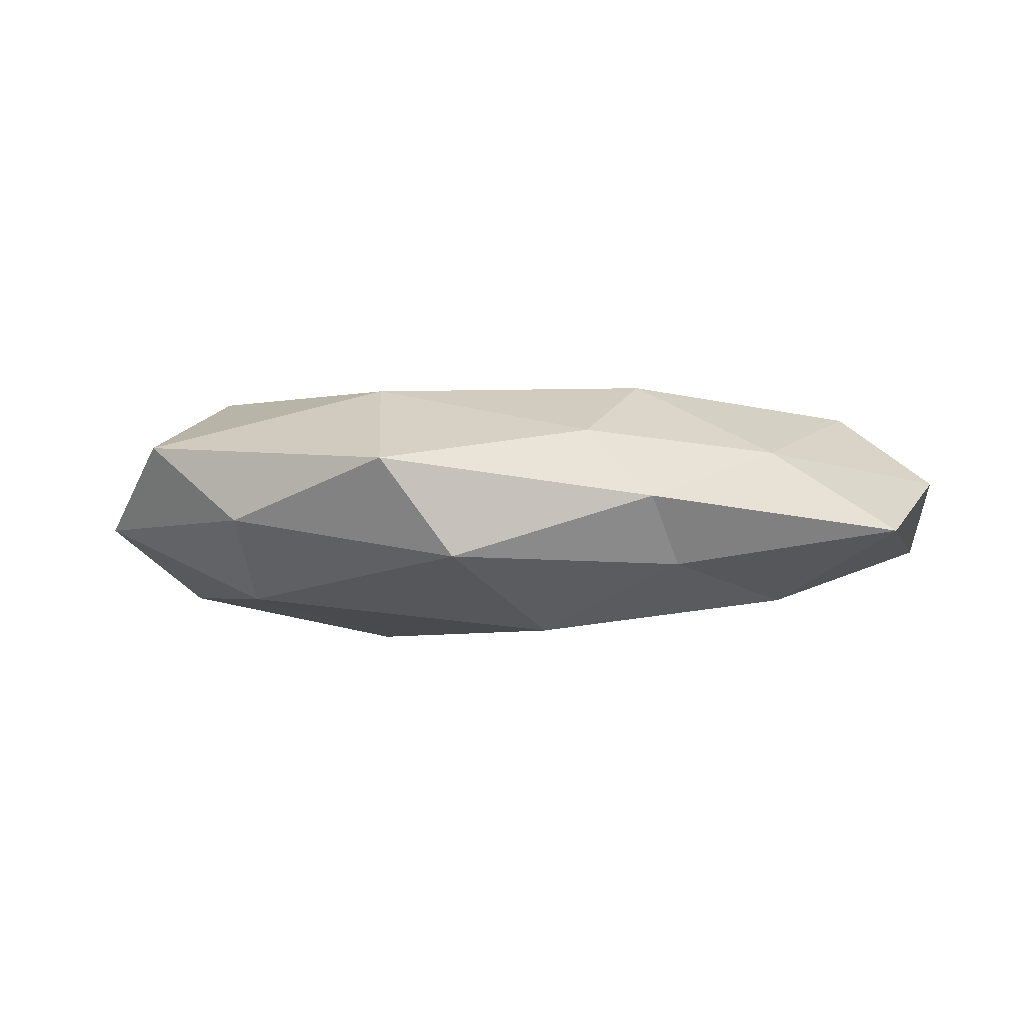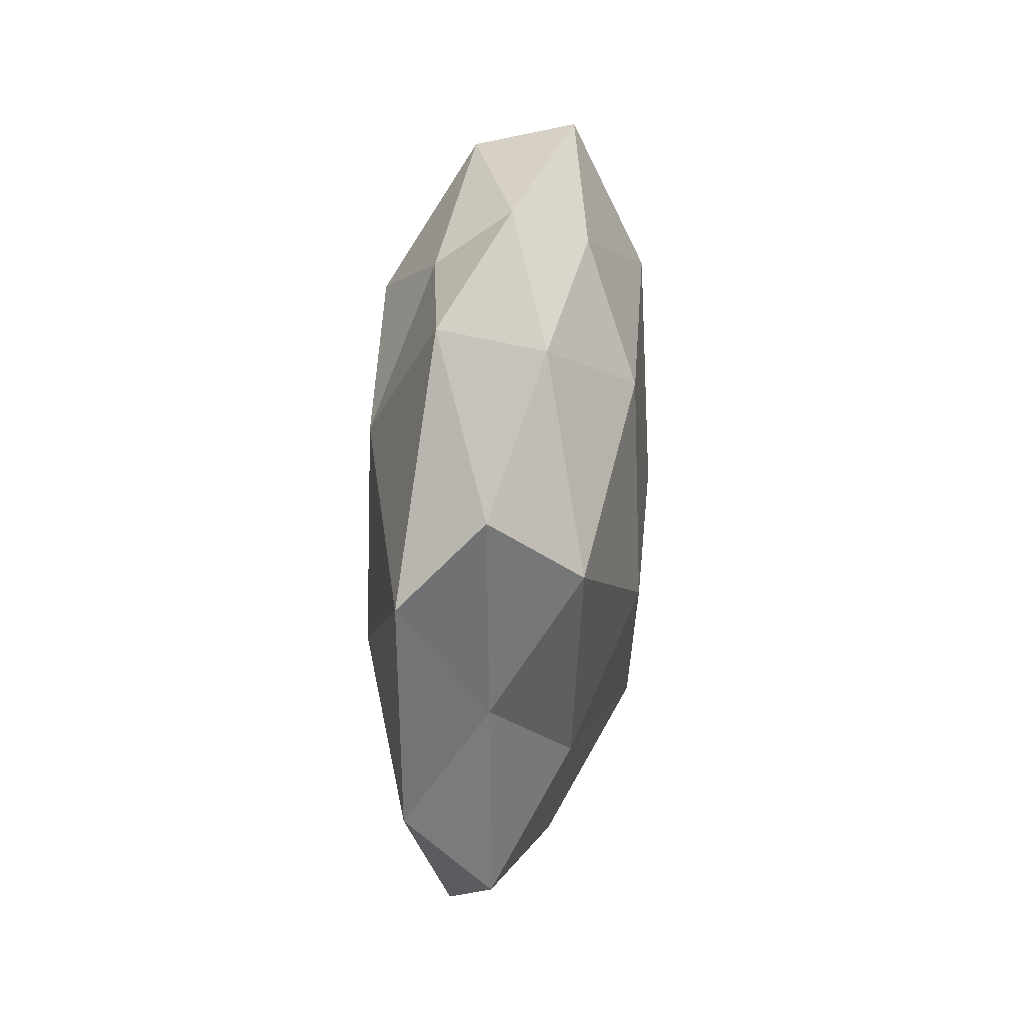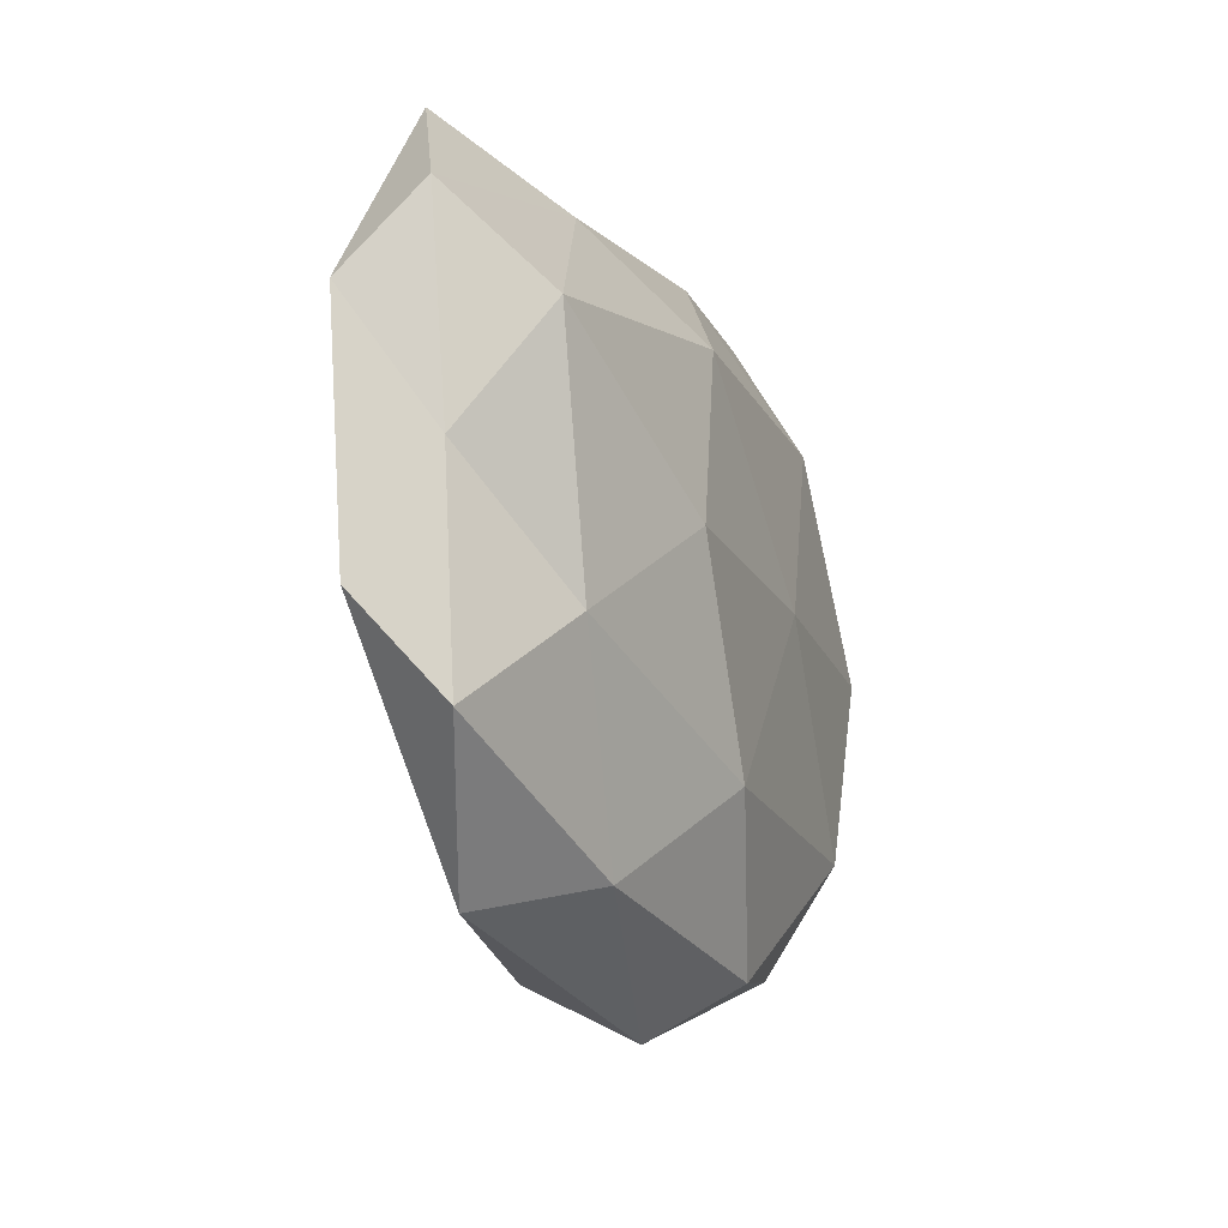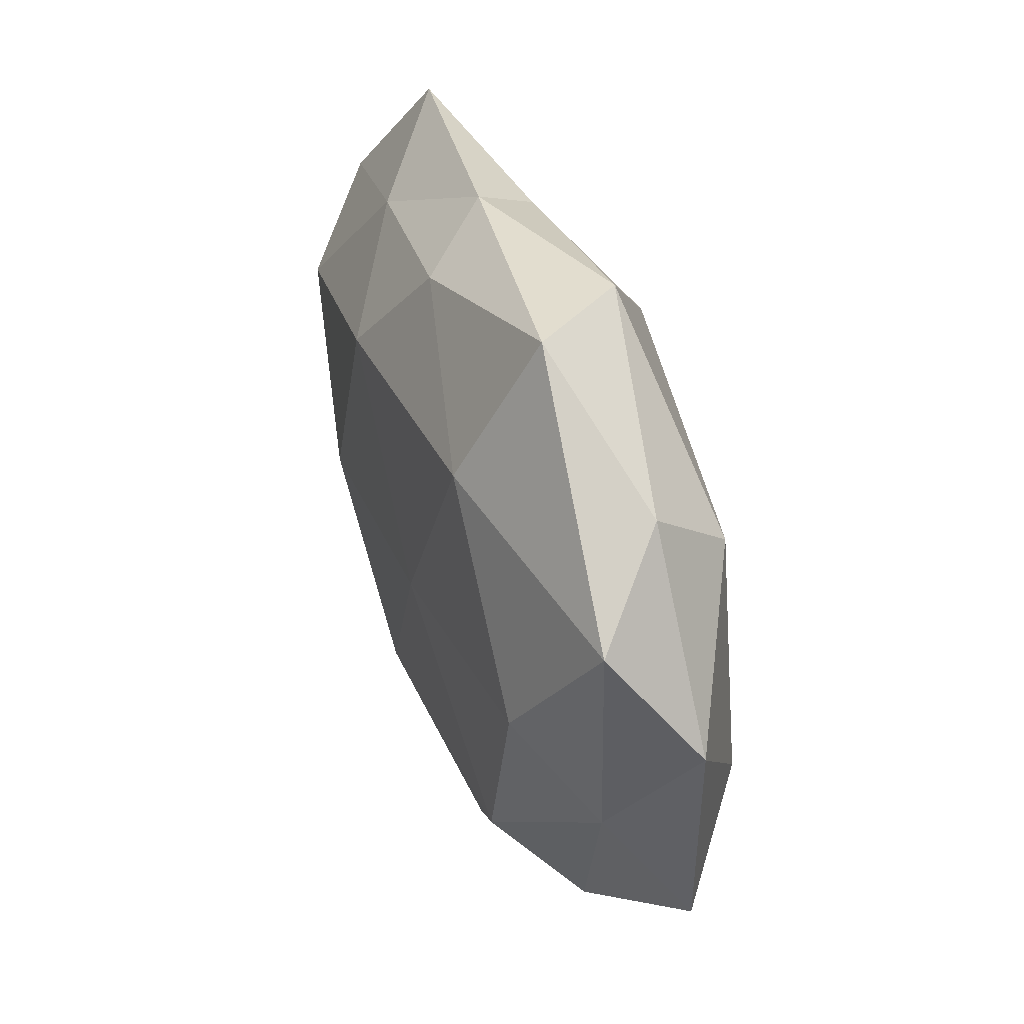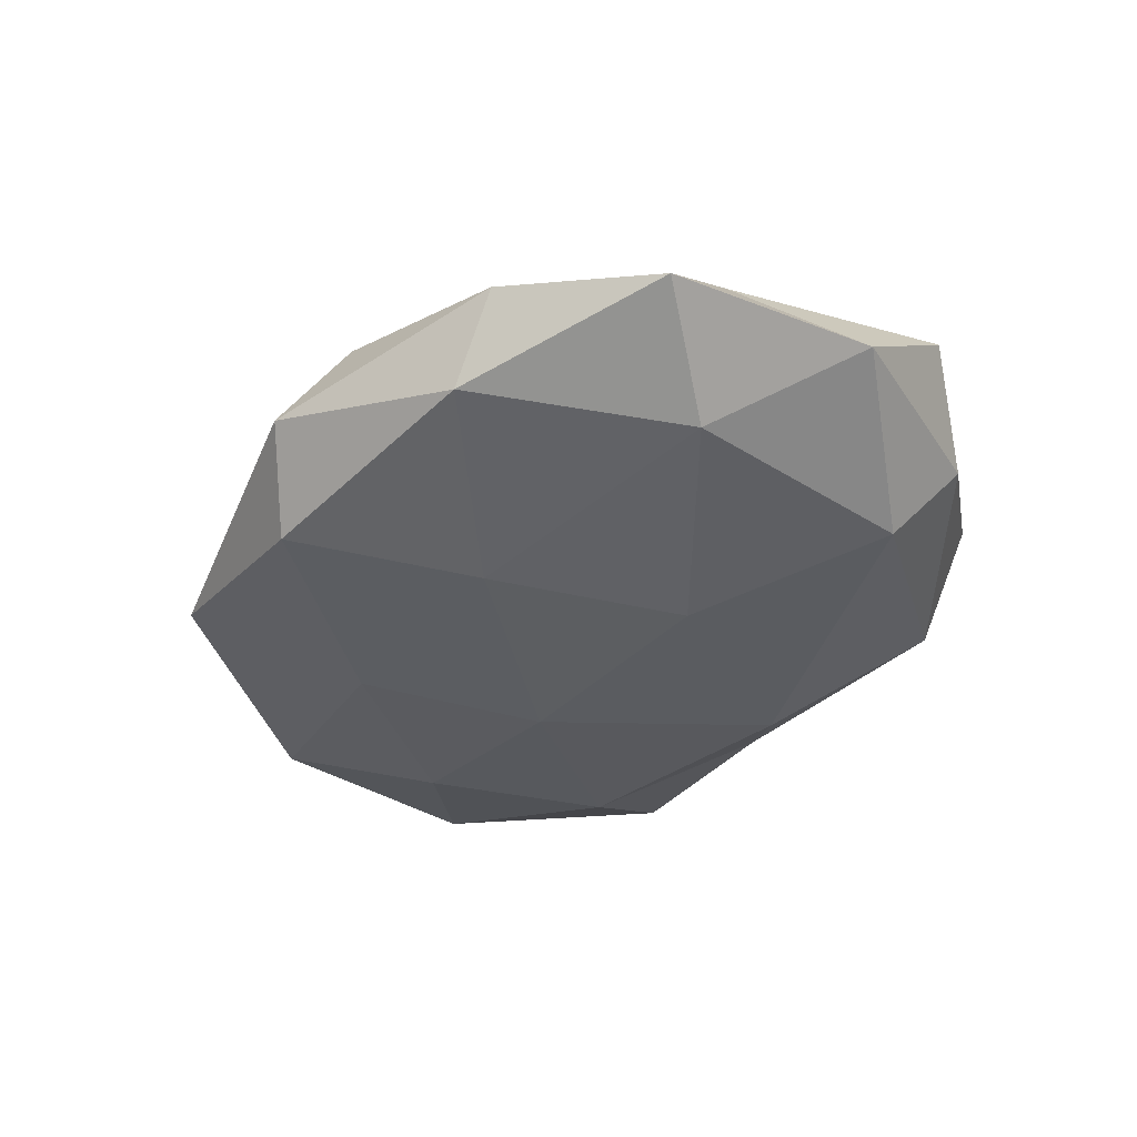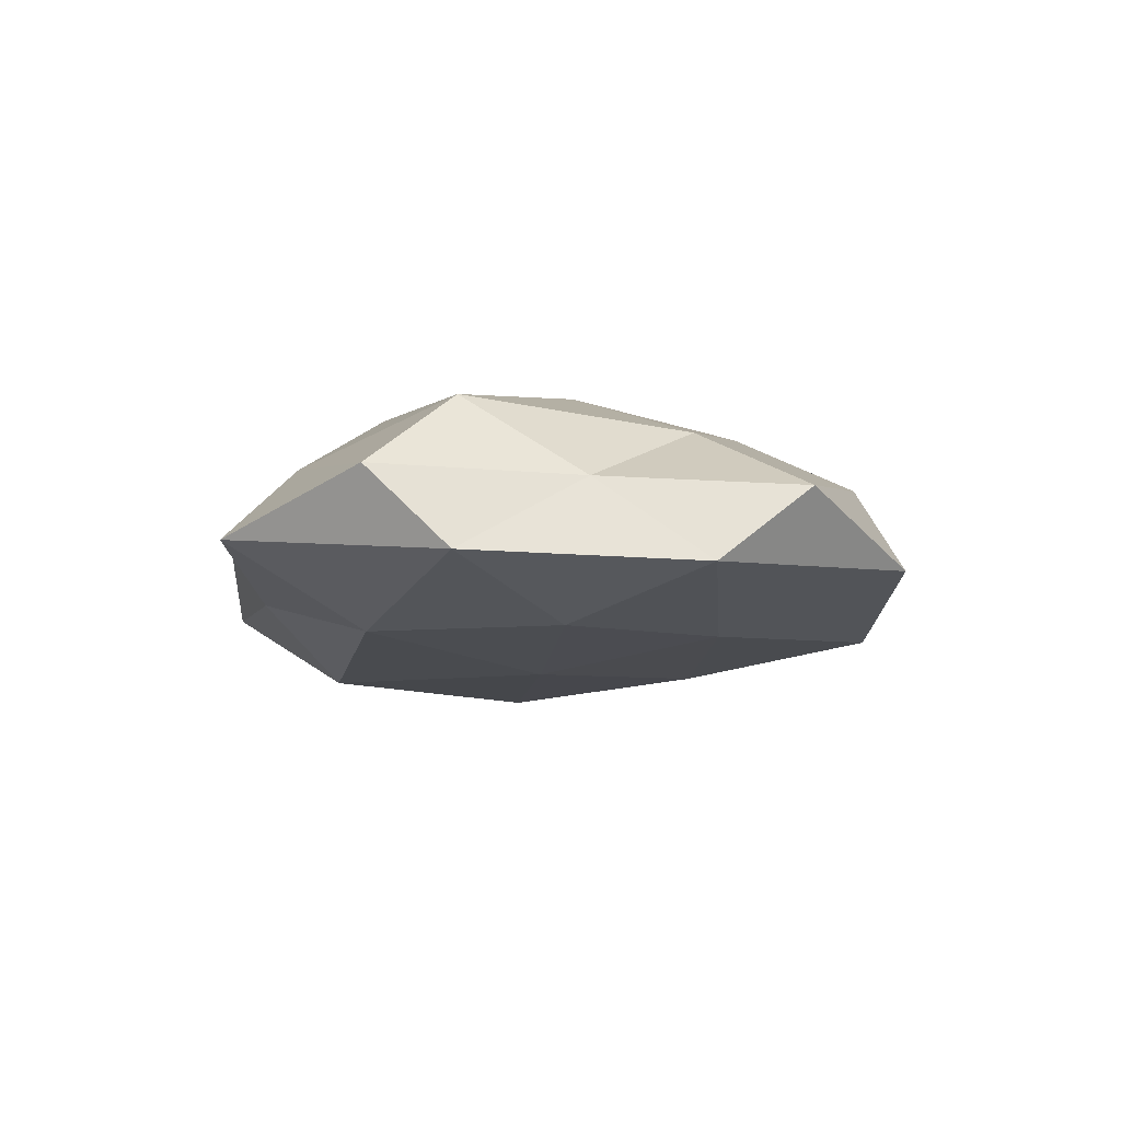
<metadata>
{"format":"obj","ext":"obj","renderer":"f3d","projection":"perspective","resolution":1024,"background":"white","views":[{"elev":-1.4,"azim":168.4,"up":"+Z"},{"elev":22.4,"azim":-83.5,"up":"+Y"},{"elev":-24.1,"azim":-68.3,"up":"+Y"},{"elev":39.7,"azim":71.1,"up":"+Y"},{"elev":-37.3,"azim":61.1,"up":"+Z"},{"elev":-7.2,"azim":-90.1,"up":"+Z"}]}
</metadata>
<code>
v -0.05424 0.019 0.003362
v -0.003059 0.03395 0.009058
v 0.000612 0.0265 -0.01568
v -0.01456 0.03394 -0.007377
v 0.01303 -0.03848 0.008852
v 0.05326 0.006293 -0.003051
v 0.03061 -0.02088 0.01325
v 0.04156 -0.008842 -0.01213
v -0.03768 -0.002124 -0.01196
v 0.03566 -0.03159 0.003193
v -0.0002043 -0.04009 -0.01057
v -0.02116 -0.02024 -0.01173
v -0.04264 0.03524 -0.003173
v -0.01705 -0.03696 0.006214
v -0.04882 -0.004728 0.002888
v 0.01486 0.04095 -0.006446
v 0.04596 -0.00784 0.005461
v 0.05239 -0.01889 -0.003164
v 0.04877 0.01974 0.007009
v -0.01315 0.02001 0.0155
v 0.03841 0.003123 0.01369
v -0.03212 0.02027 -0.01214
v 0.007837 -0.04518 -0.0007114
v 0.03937 0.02836 -0.00209
v -0.02012 -0.003172 0.01686
v -0.03381 -0.01669 0.01025
v -0.003961 -0.02384 0.01479
v -0.01285 0.0007693 -0.01556
v 0.03595 0.02042 -0.01174
v -0.02859 0.02863 0.006786
v 0.01727 0.004008 -0.01718
v 0.009115 -0.01843 -0.01452
v 0.009548 -7.202e-05 0.01618
v -0.04965 -0.01802 -0.006349
v 0.02964 -0.03275 -0.007617
v 0.02356 0.04183 0.004984
v -0.05529 0.009542 -0.005807
v -0.02725 -0.0414 -0.004715
v -0.04482 -0.02896 0.002495
v -0.009925 0.03906 0.0008829
v 0.02104 0.02457 0.01412
v -0.04502 0.009533 0.01241
f 10 7 5
f 16 3 4
f 17 7 10
f 6 18 8
f 6 17 18
f 18 17 10
f 19 17 6
f 17 21 7
f 19 21 17
f 4 3 22
f 22 13 4
f 5 23 10
f 14 23 5
f 24 19 6
f 27 5 7
f 14 5 27
f 14 27 26
f 26 27 25
f 12 9 28
f 3 28 22
f 22 28 9
f 6 8 29
f 29 3 16
f 24 6 29
f 24 29 16
f 30 13 1
f 30 20 2
f 3 31 28
f 29 31 3
f 29 8 31
f 11 12 32
f 12 28 32
f 31 8 32
f 32 28 31
f 33 7 21
f 33 20 25
f 27 7 33
f 25 27 33
f 34 9 12
f 8 18 35
f 10 35 18
f 23 35 10
f 23 11 35
f 8 35 32
f 32 35 11
f 24 16 36
f 24 36 19
f 37 1 13
f 15 1 37
f 9 37 22
f 37 13 22
f 34 37 9
f 15 37 34
f 38 12 11
f 38 11 23
f 38 23 14
f 34 12 38
f 39 14 26
f 39 26 15
f 39 15 34
f 39 38 14
f 39 34 38
f 40 4 13
f 16 4 40
f 2 40 30
f 40 13 30
f 36 40 2
f 16 40 36
f 41 2 20
f 19 41 21
f 41 20 33
f 21 41 33
f 36 2 41
f 36 41 19
f 15 42 1
f 42 25 20
f 26 42 15
f 26 25 42
f 1 42 30
f 42 20 30

</code>
